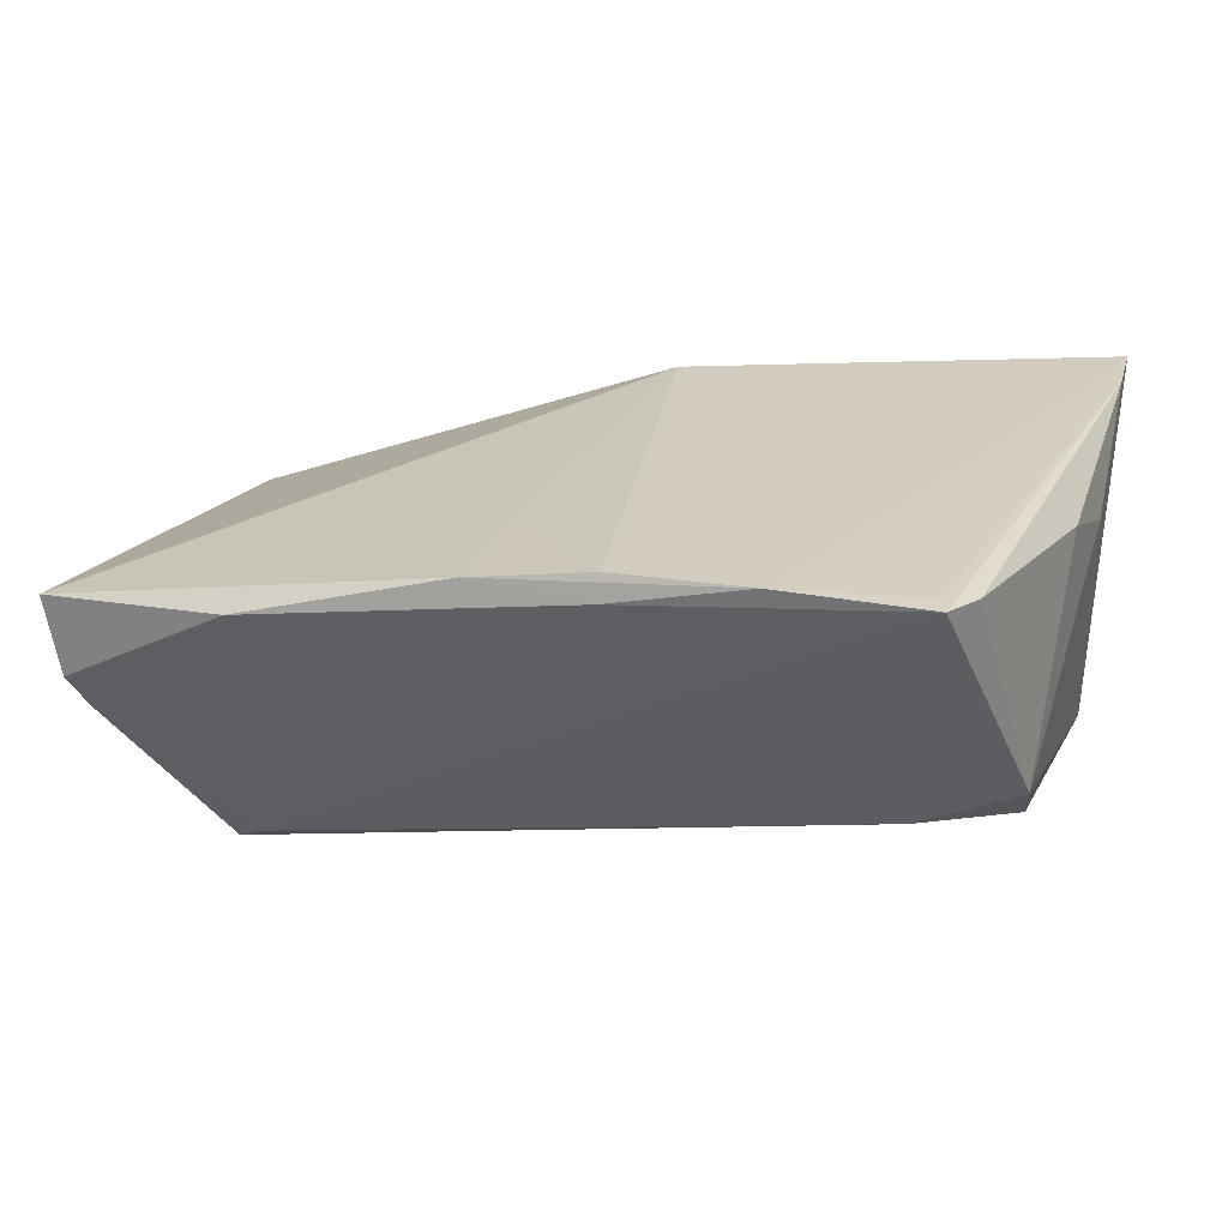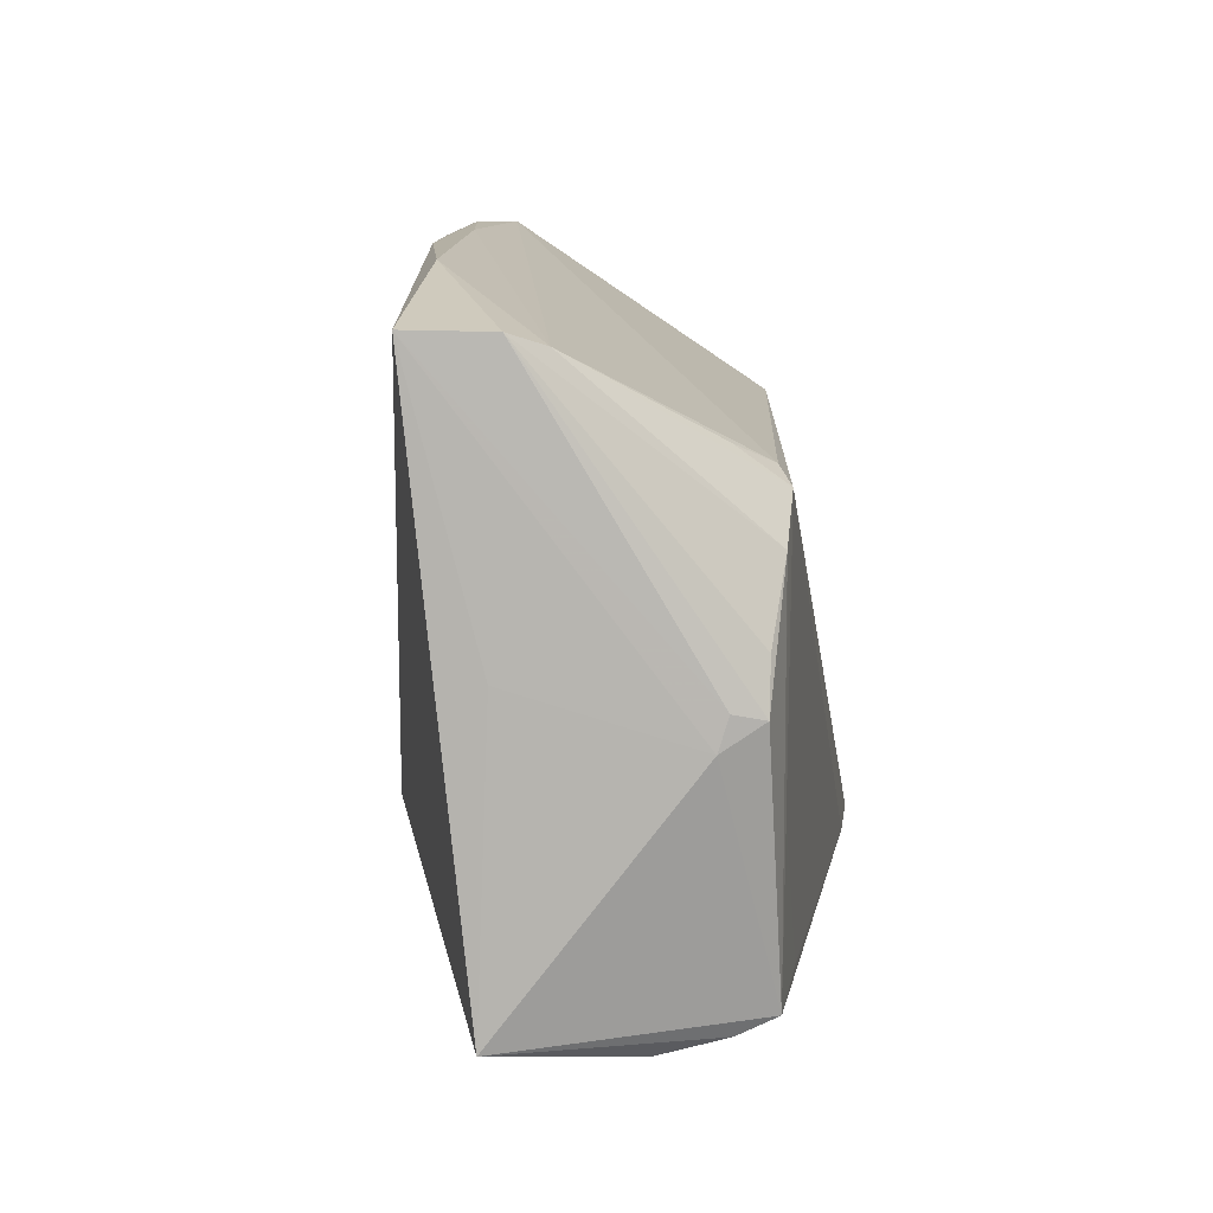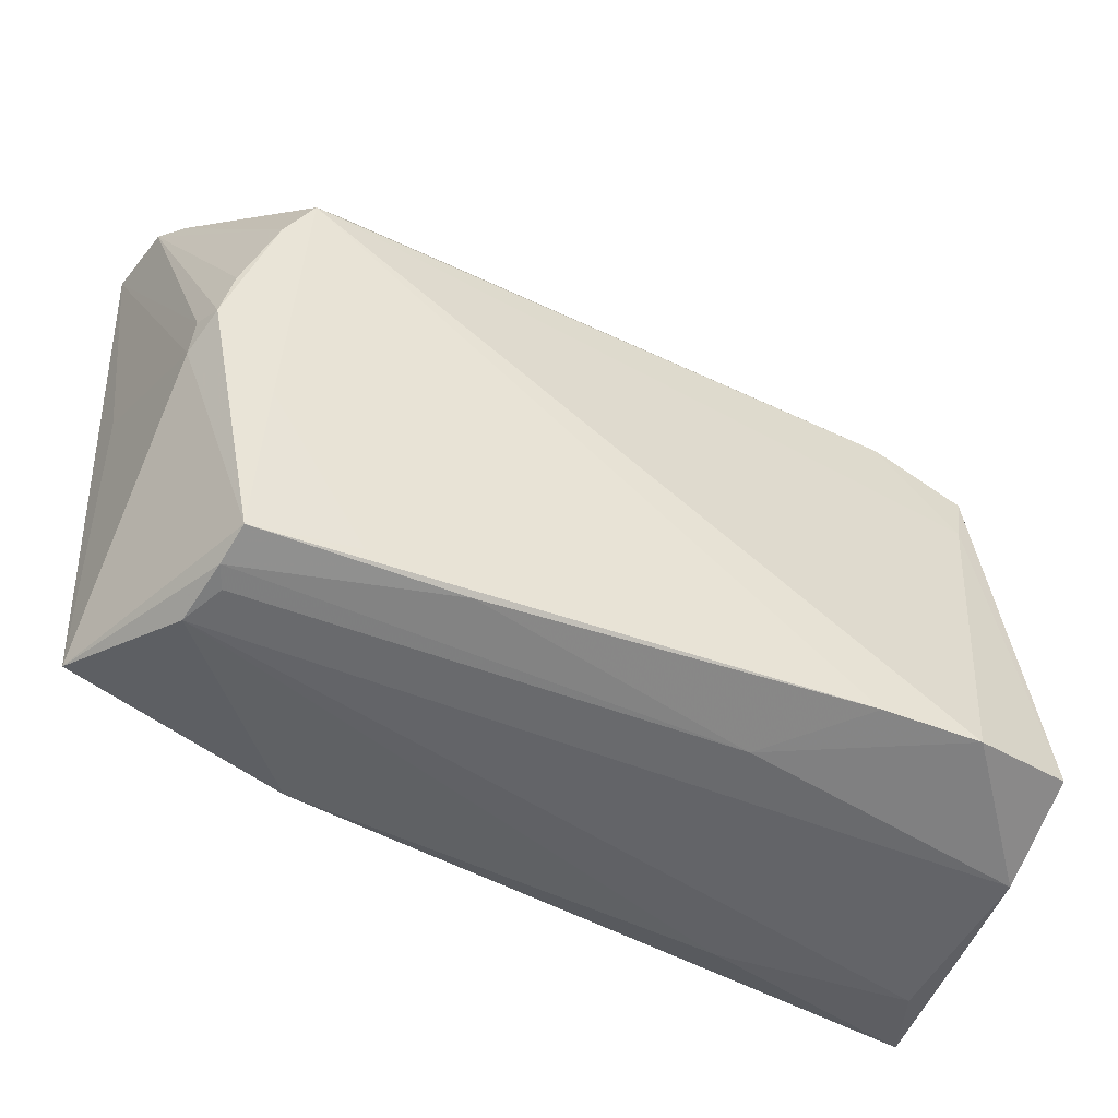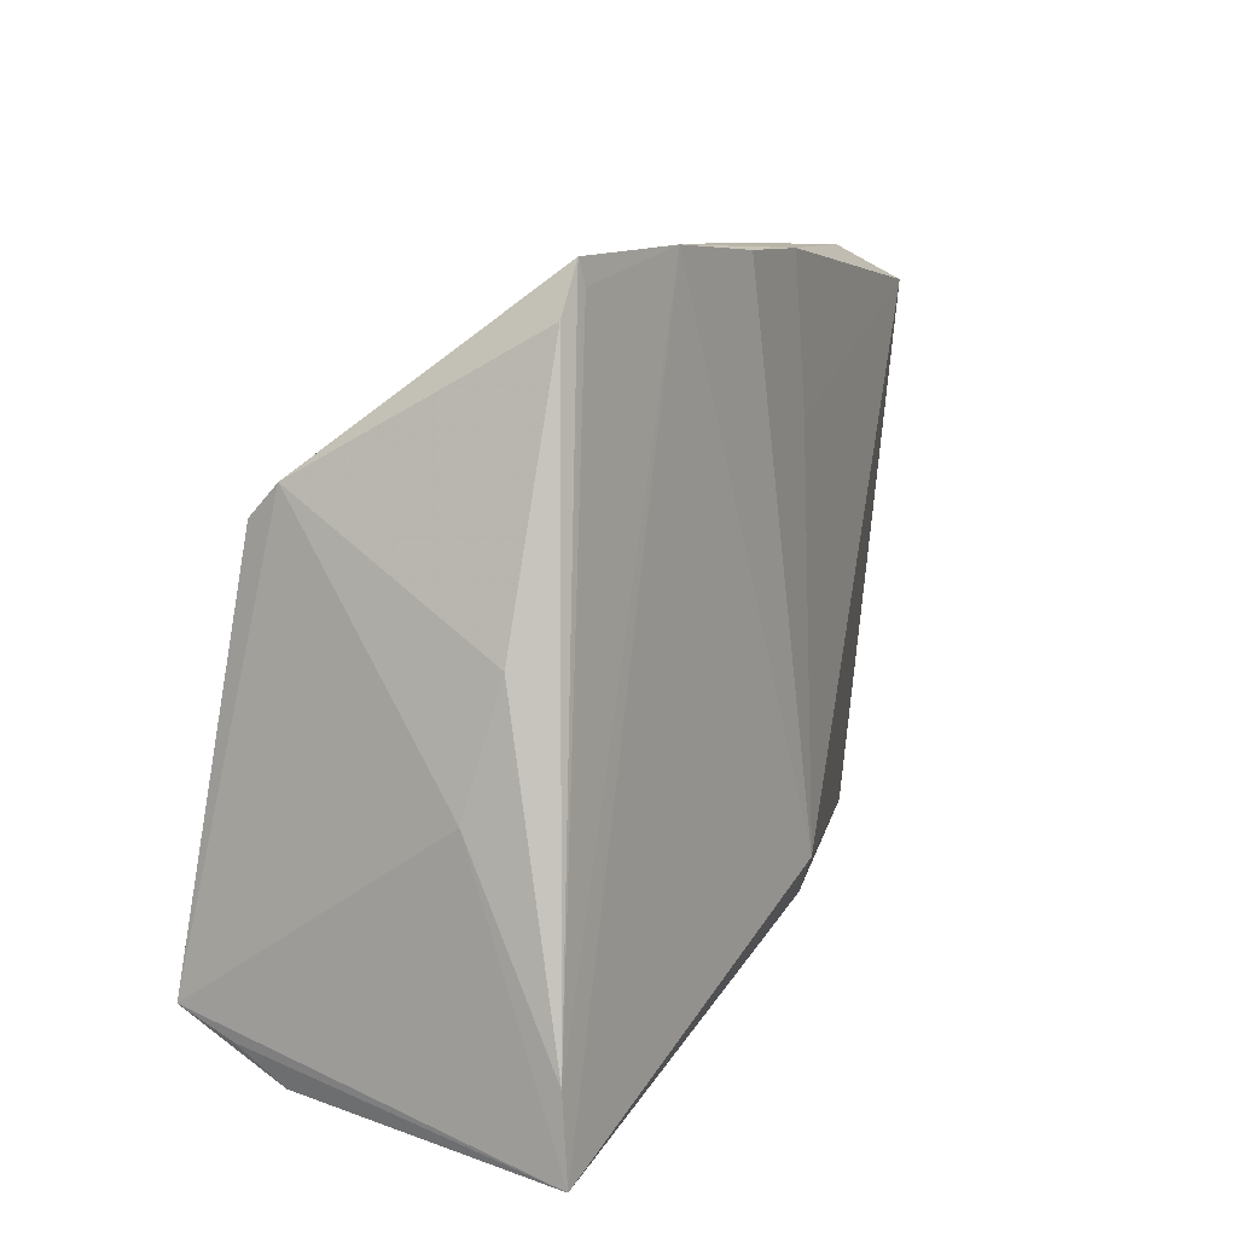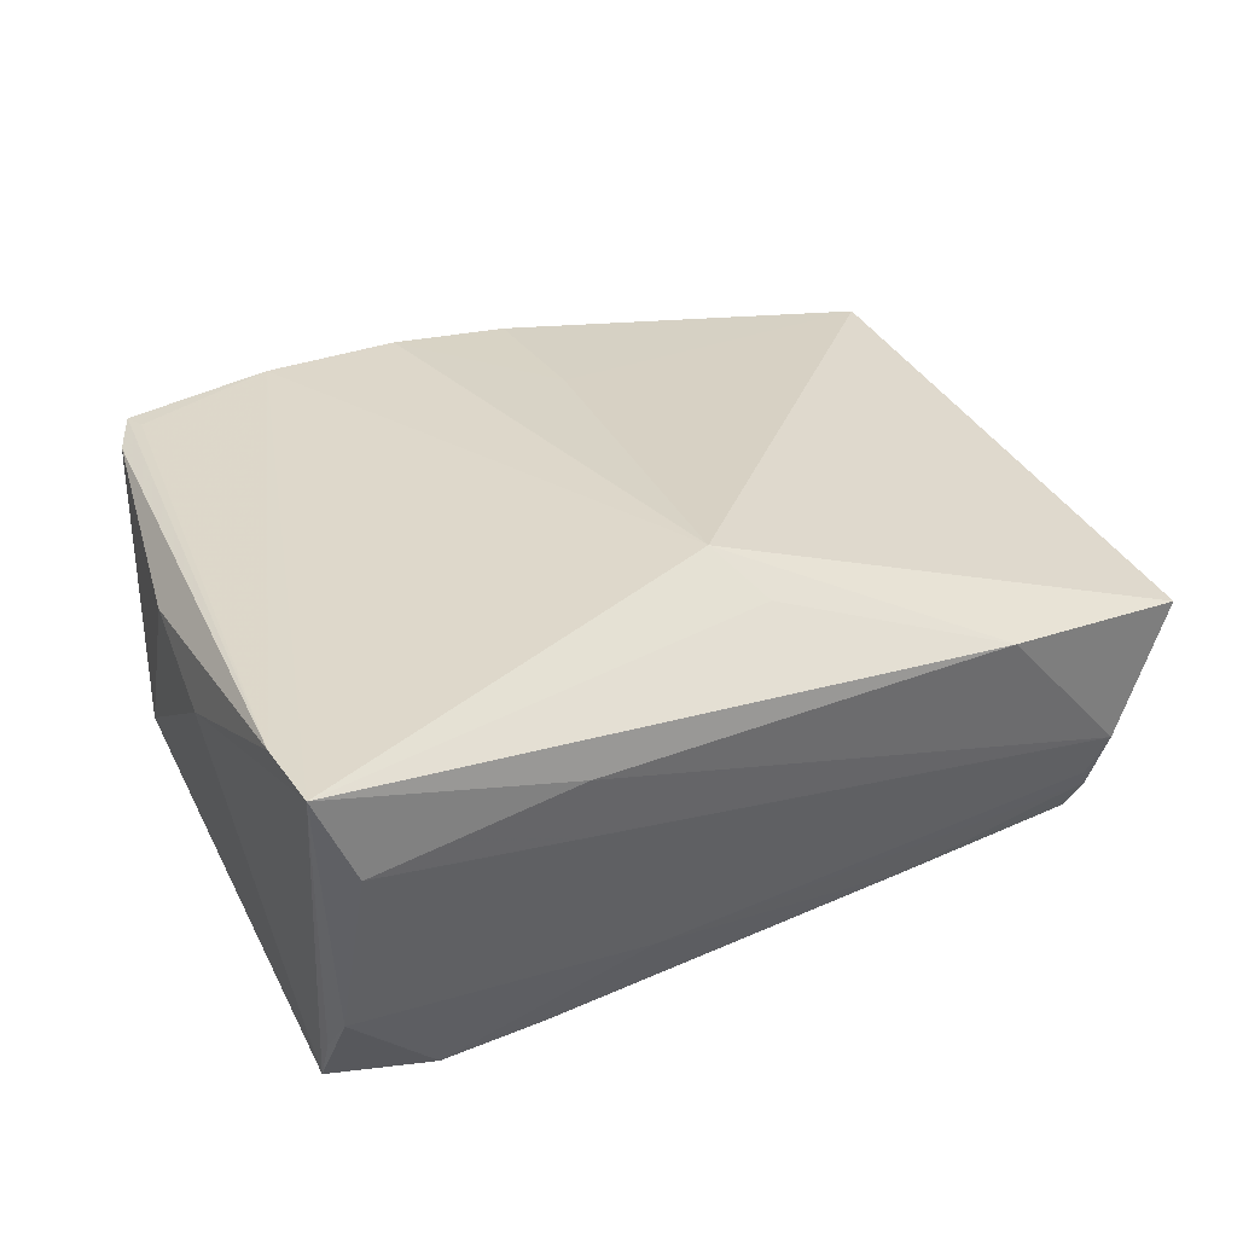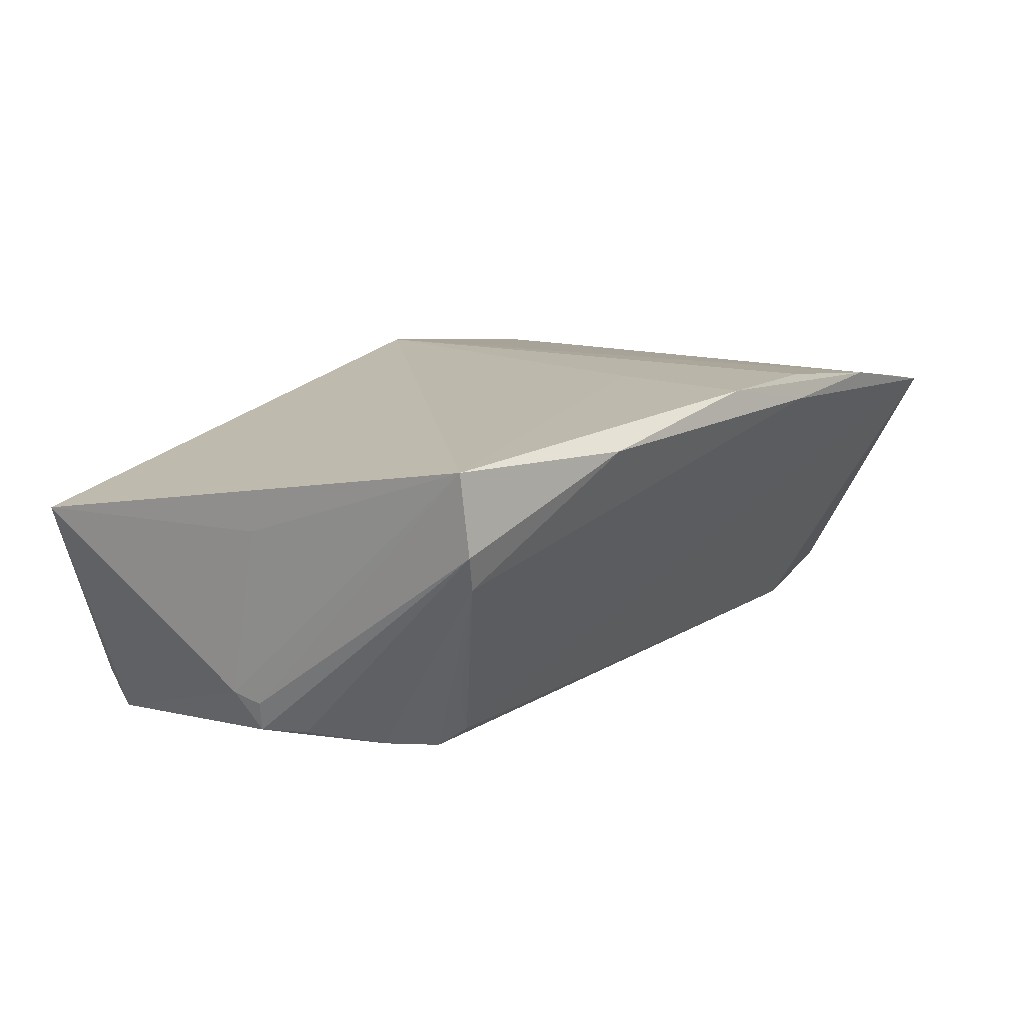
<metadata>
{"format":"obj","ext":"obj","renderer":"f3d","projection":"perspective","resolution":1024,"background":"white","views":[{"elev":20.3,"azim":-166.1,"up":"+Z"},{"elev":10.3,"azim":99.6,"up":"+Y"},{"elev":-41.4,"azim":156.6,"up":"+Y"},{"elev":10.2,"azim":-62.1,"up":"+Y"},{"elev":35.2,"azim":-29.8,"up":"+Z"},{"elev":4.8,"azim":126.7,"up":"+Z"}]}
</metadata>
<code>
v 0.04511 -0.02844 -0.01129
v -0.04911 -0.02562 0.02186
v -0.04516 -0.03472 0.01235
v 0.003369 -0.0236 0.01815
v 0.05144 0.03492 0.0001793
v -0.03305 0.02248 -0.01233
v -0.0002532 -0.01779 0.02237
v 0.02023 -0.0257 -0.02195
v 0.04294 -0.02478 -0.0224
v 0.05262 0.005791 0.001404
v -0.0468 0.008065 0.01542
v -0.03678 0.03854 0.01751
v -0.0466 -0.03133 -0.007119
v 0.04026 0.02491 -0.01728
v -0.02214 -0.03382 0.01354
v -0.04697 -0.02517 -0.01853
v 0.05323 0.03512 0.008966
v 0.05323 -0.02636 0.002529
v 0.03152 0.0398 0.01034
v 0.0438 -0.02667 -0.0183
v 0.04644 0.00804 -0.02145
v -0.005774 0.04116 0.01518
v -0.04461 0.02191 -0.007958
v -0.005933 0.04055 0.01814
v -0.04708 -0.02774 -0.01237
v -0.04226 0.01203 -0.01327
v 0.04927 0.0336 -0.00337
v 0.02842 -0.03058 0.008398
v 0.03638 0.02278 -0.02085
v 0.04262 0.01618 -0.02235
v 0.04276 -0.02752 -0.01588
v -0.04003 0.03597 0.0169
v 0.007769 0.04027 0.01636
v 0.03932 0.02111 -0.02246
v -0.04928 -0.03421 0.02249
v -0.04408 0.01849 -0.01158
v -0.02097 0.04154 0.01818
v 0.04913 0.003289 -0.01838
v 0.006796 0.02379 0.01792
v -0.01234 -0.029 -0.01457
v -0.03506 -0.02605 -0.02197
v 0.03131 -0.02388 -0.02246
v -0.04857 -0.004911 0.01206
v -0.02321 -0.02586 -0.02246
v 0.04163 -0.007278 -0.02245
v 0.04794 0.002582 -0.02154
v -0.03746 0.04107 0.01718
v 0.04948 -0.0001646 -0.01734
f 17 7 18
f 13 16 41
f 12 47 2
f 7 24 37
f 37 12 2
f 47 12 37
f 33 17 19
f 33 37 24
f 18 7 28
f 1 15 3
f 3 13 1
f 1 28 15
f 18 28 1
f 34 29 14
f 2 11 43
f 3 15 35
f 35 13 3
f 15 28 35
f 2 43 35
f 35 43 16
f 35 37 2
f 7 37 35
f 40 13 41
f 31 1 40
f 40 1 13
f 10 17 18
f 47 37 22
f 22 33 19
f 37 33 22
f 39 24 7
f 39 33 24
f 7 17 39
f 17 33 39
f 20 1 31
f 31 40 20
f 20 9 18
f 18 1 20
f 19 17 5
f 6 29 34
f 47 29 6
f 2 47 32
f 32 11 2
f 16 13 25
f 25 35 16
f 13 35 25
f 4 28 7
f 7 35 4
f 4 35 28
f 45 42 34
f 9 42 45
f 8 20 40
f 9 20 8
f 34 14 27
f 47 22 27
f 27 22 19
f 19 5 27
f 27 29 47
f 27 14 29
f 48 10 18
f 17 10 48
f 18 9 48
f 9 46 48
f 36 6 26
f 41 16 26
f 16 36 26
f 26 34 41
f 26 6 34
f 47 6 23
f 23 6 36
f 23 32 47
f 11 32 23
f 23 43 11
f 23 36 16
f 16 43 23
f 30 46 9
f 9 45 30
f 30 45 34
f 34 27 30
f 30 27 5
f 44 40 41
f 44 8 40
f 9 8 44
f 44 42 9
f 41 34 44
f 34 42 44
f 46 5 38
f 38 48 46
f 38 5 17
f 17 48 38
f 21 5 46
f 46 30 21
f 21 30 5

</code>
